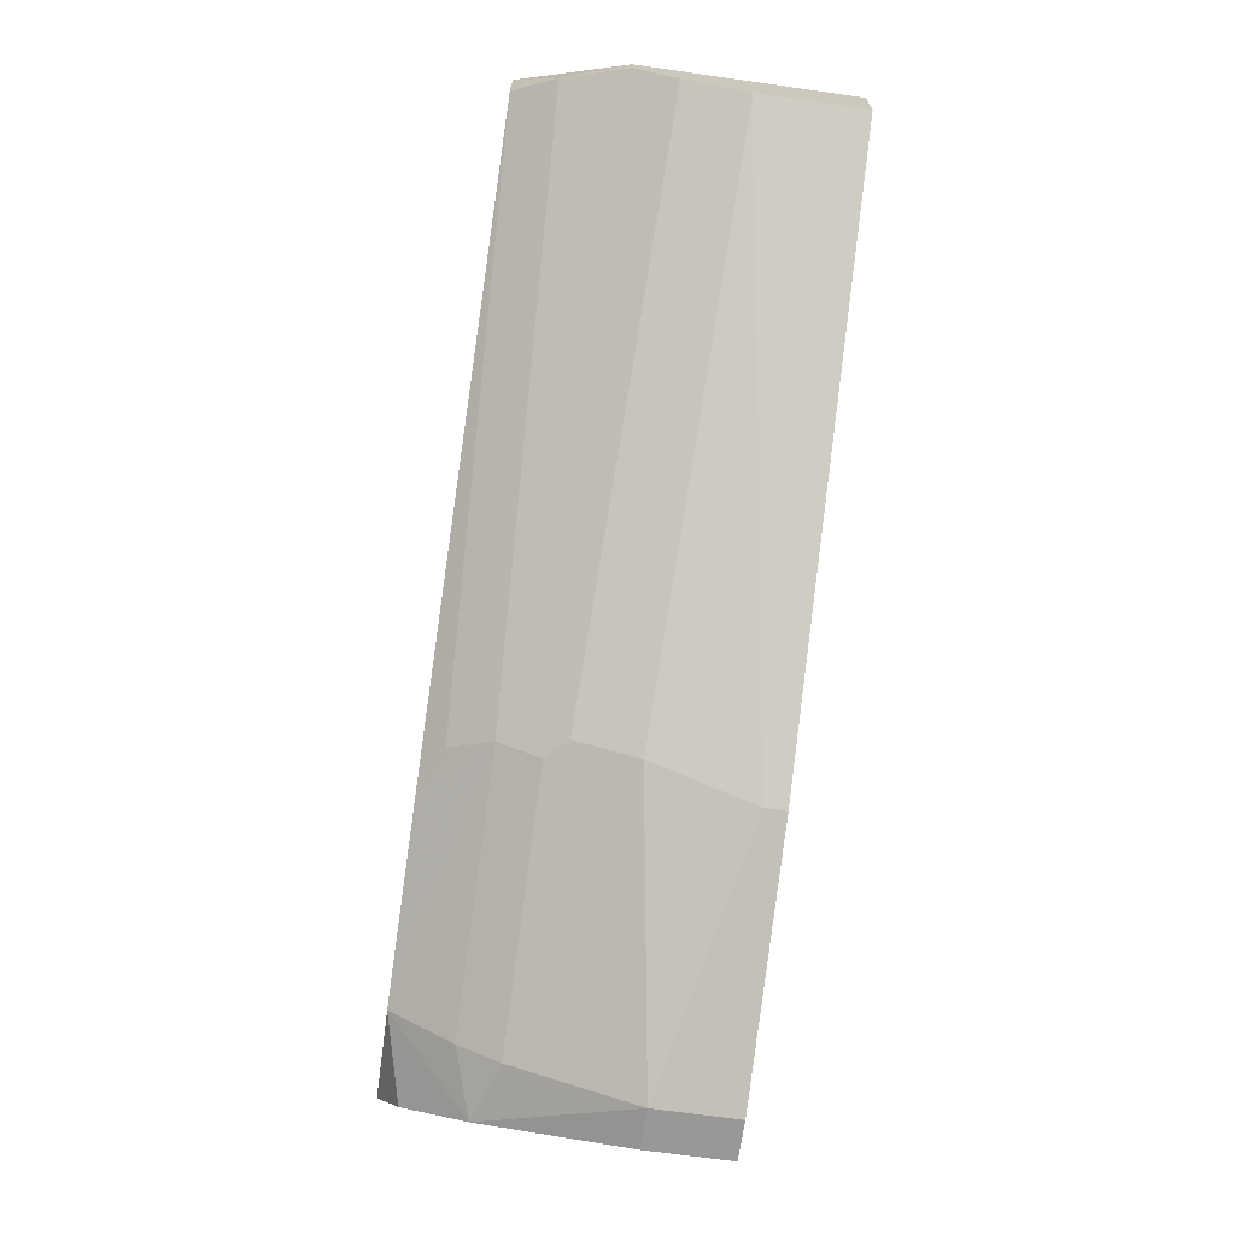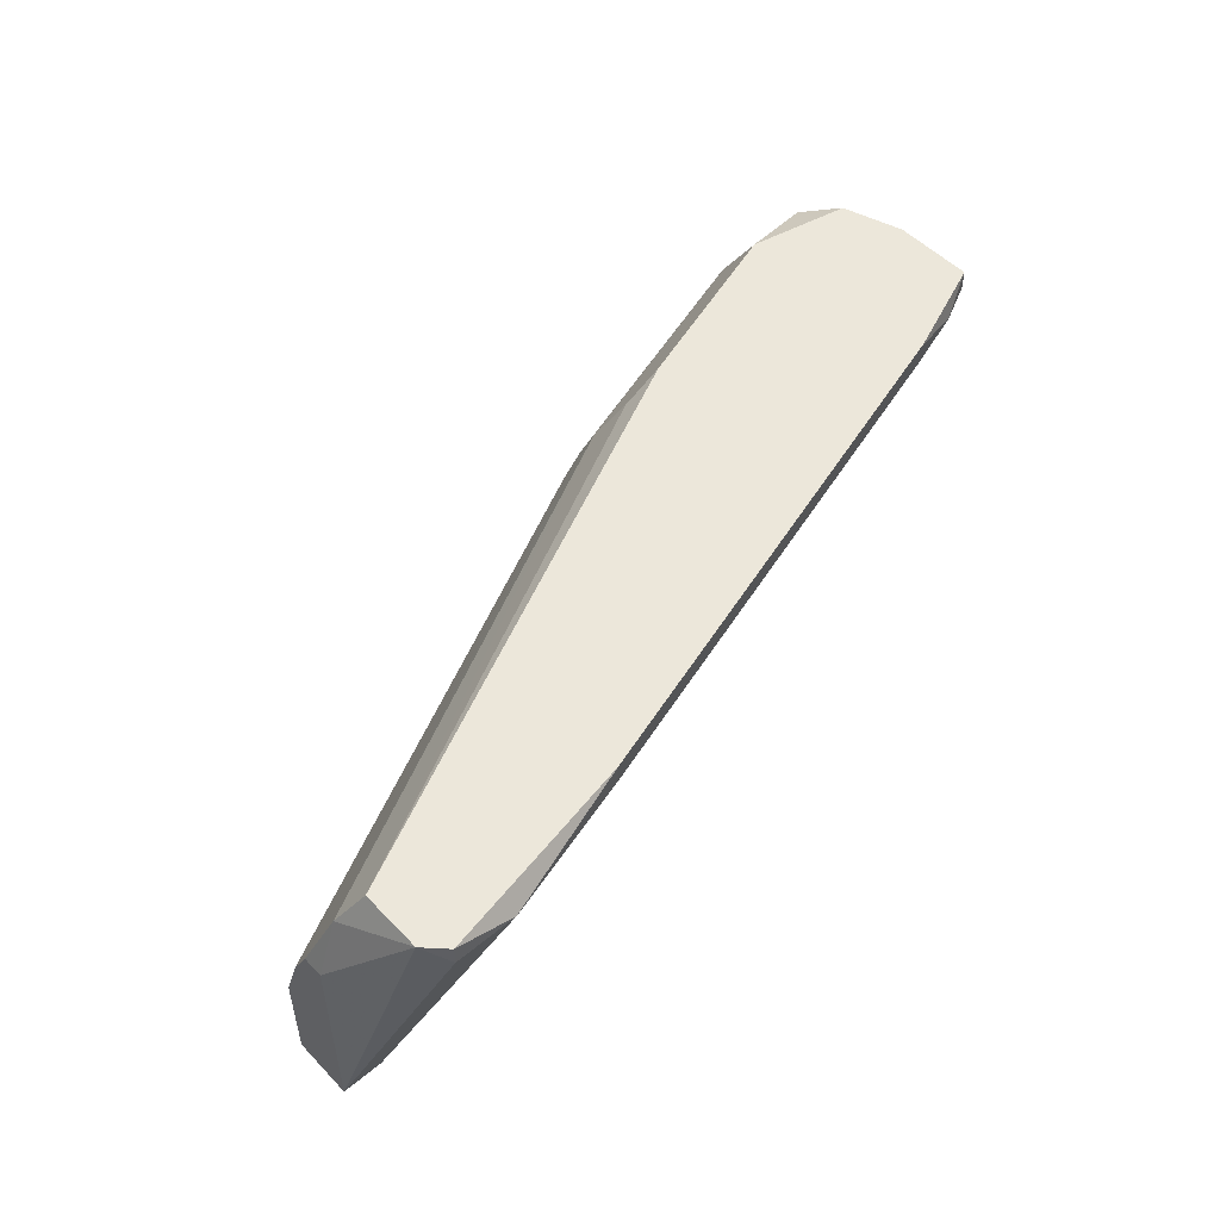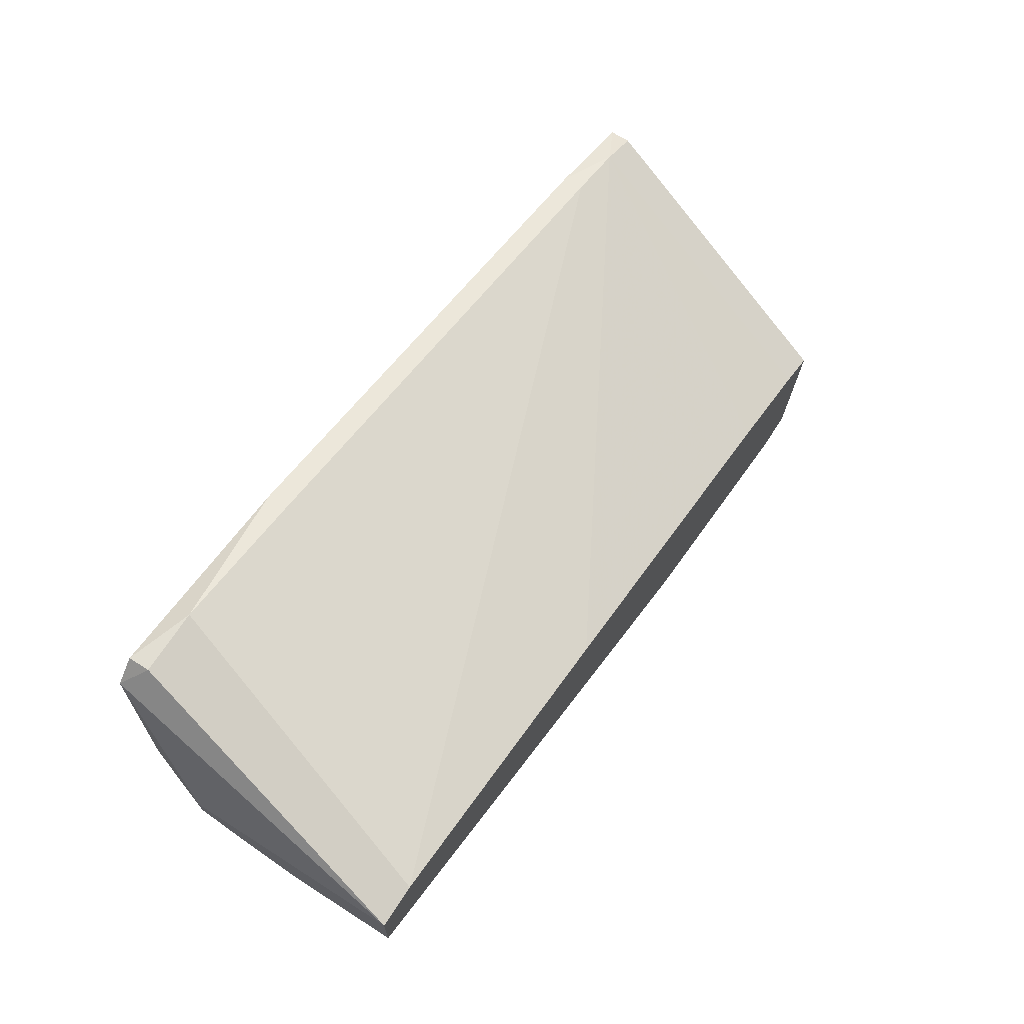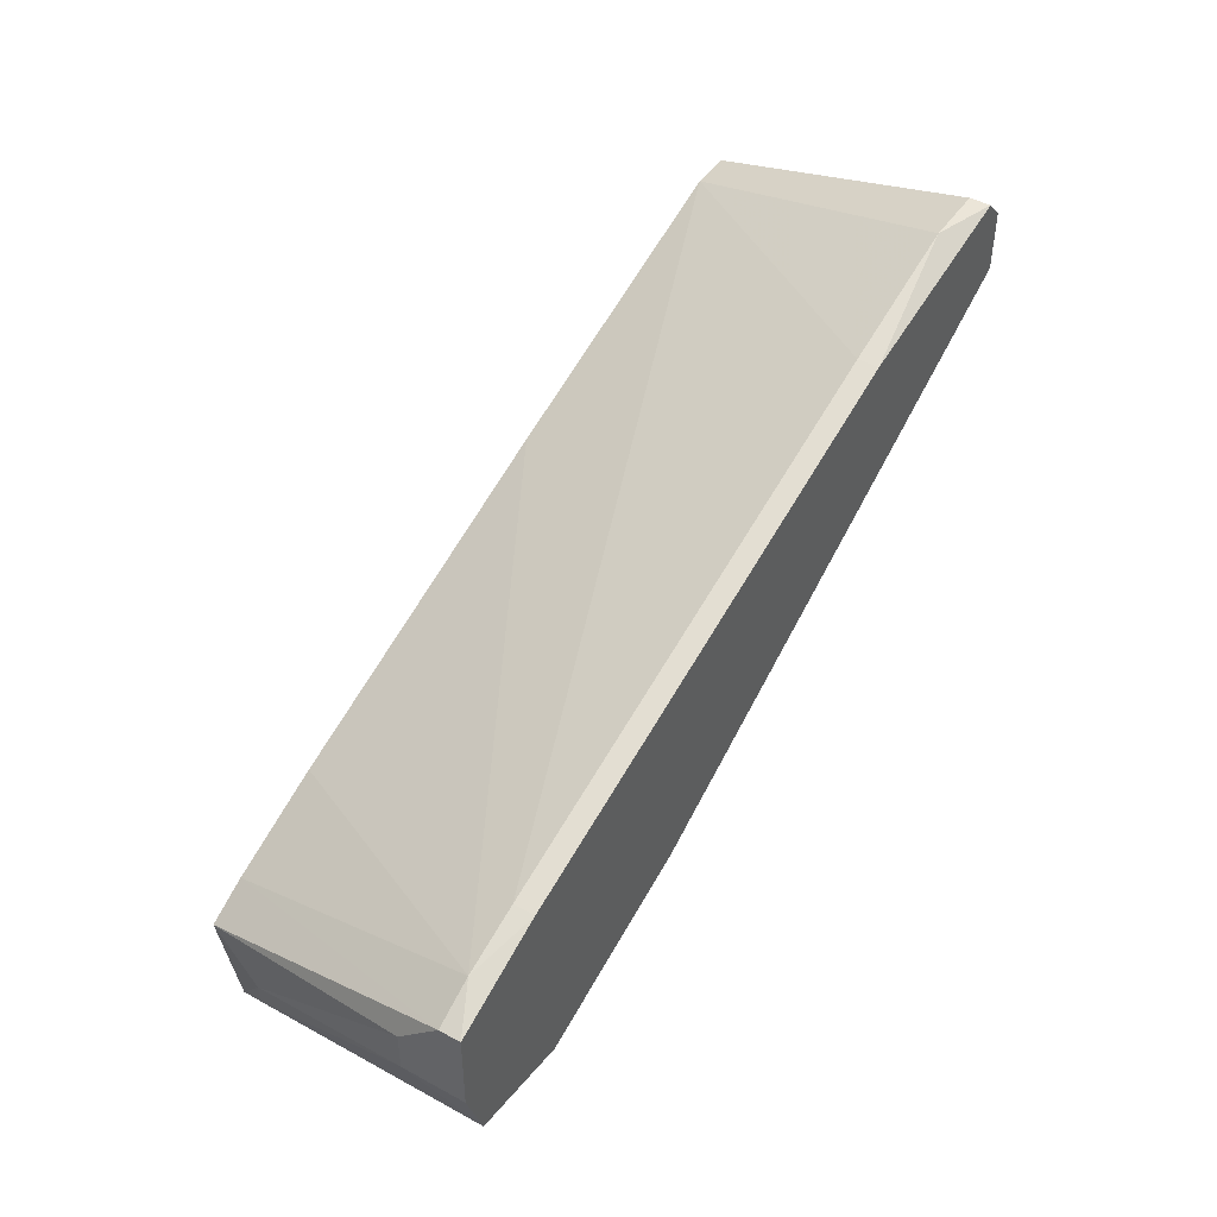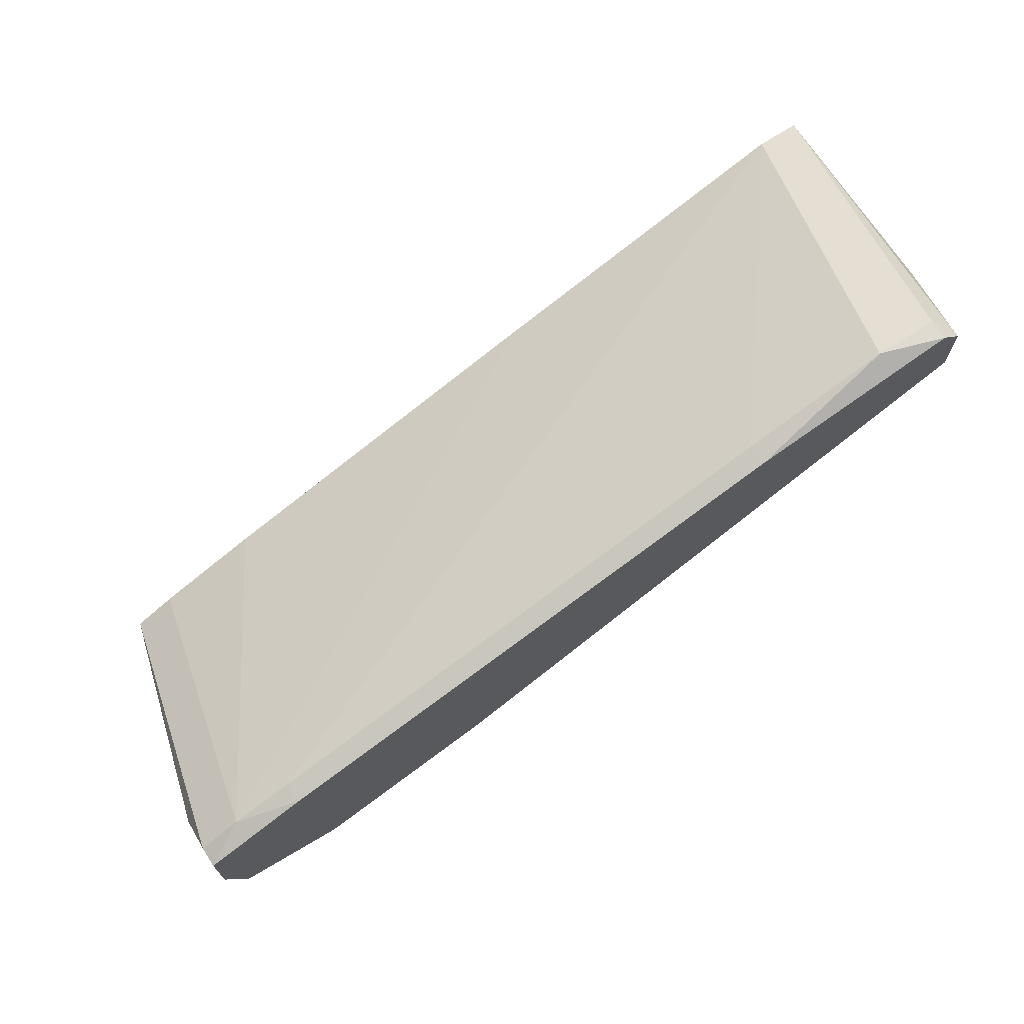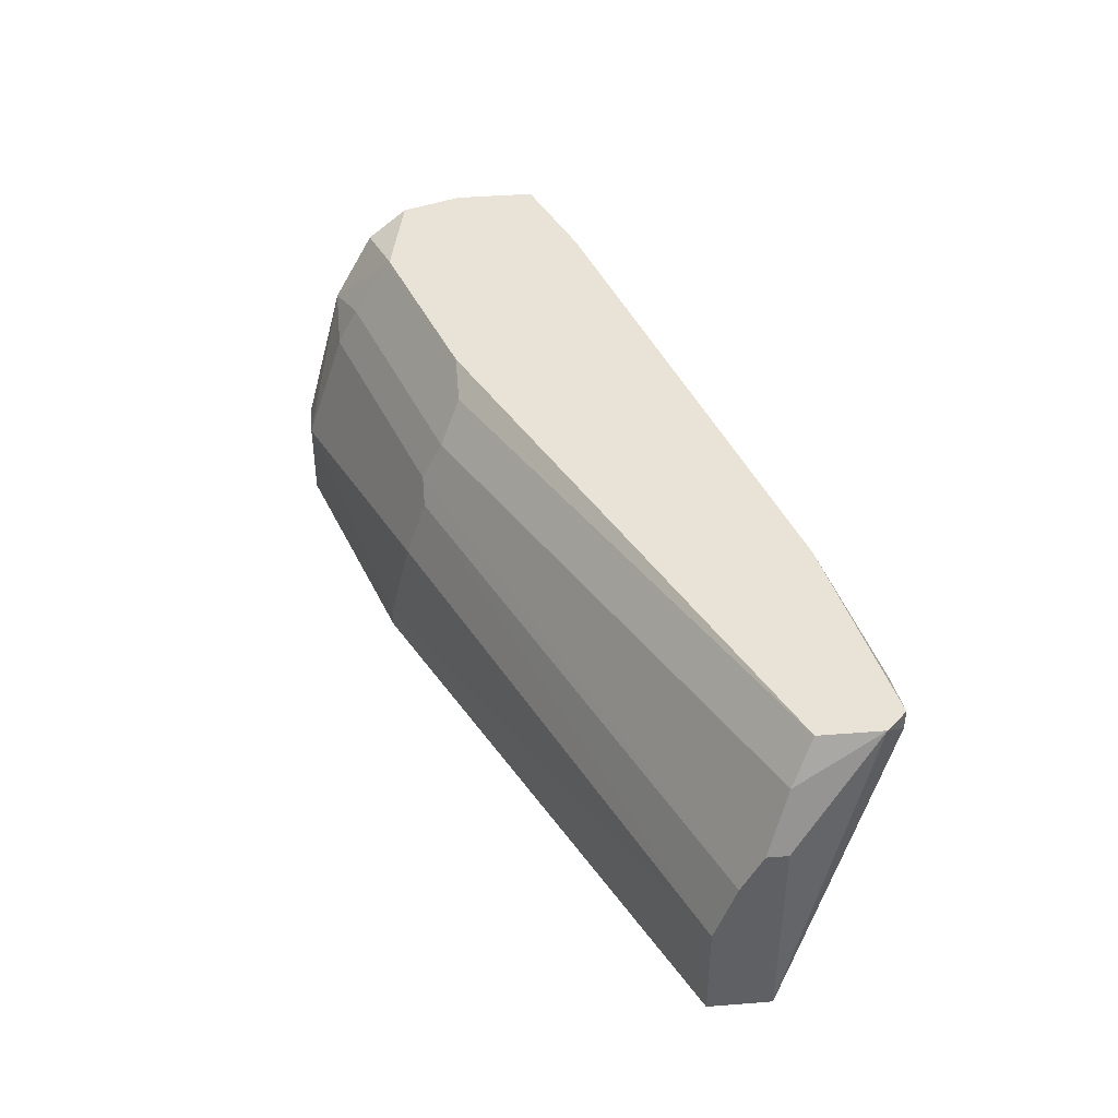
<metadata>
{"format":"obj","ext":"obj","renderer":"f3d","projection":"perspective","resolution":1024,"background":"white","views":[{"elev":-68.5,"azim":81.9,"up":"+Y"},{"elev":51.4,"azim":138.0,"up":"+Z"},{"elev":67.8,"azim":122.7,"up":"+Y"},{"elev":45.6,"azim":-57.8,"up":"+Y"},{"elev":70.2,"azim":-33.0,"up":"+Y"},{"elev":41.8,"azim":84.6,"up":"+Z"}]}
</metadata>
<code>
v 0.007296 -0.02103 0.008535
v 0.007296 -0.02185 0.006065
v 0.02543 -0.005371 0.01348
v 0.02543 -0.005371 0.01266
v -0.005893 -0.02103 0.001121
v -0.005893 -0.02433 0.002769
v -0.005893 -0.02433 0.01018
v 0.01718 -0.007023 0.01348
v 0.01718 -0.007023 0.01266
v 0.02707 -0.009496 0.01183
v -0.004246 -0.01362 0.01348
v -0.004246 -0.01362 0.01266
v -0.004246 -0.02021 0.001121
v 0.0279 -0.01197 0.005241
v 0.0279 -0.01197 0.001121
v 0.0279 -0.01032 0.009359
v 0.0279 -0.01114 0.007711
v 0.0279 -0.009496 0.009359
v 0.0279 -0.009496 0.001121
v -0.006716 -0.02268 0.01266
v -0.006716 -0.02185 0.003593
v -0.006716 -0.01444 0.01266
v -0.000124 -0.01856 0.001121
v 0.02295 -0.005371 0.01266
v -0.008367 -0.01691 0.01101
v -0.008367 -0.01526 0.01348
v -0.008367 -0.01526 0.01266
v -0.008367 -0.01856 0.01101
v -0.008367 -0.01856 0.01348
v 0.005649 -0.01938 0.01266
v -0.00754 -0.02103 0.01348
v 0.006476 -0.02103 0.009359
v 0.006476 -0.02268 0.001945
v 0.006476 -0.02268 0.001121
v 0.006476 -0.02021 0.01101
v 0.003998 -0.01938 0.01348
v 0.01388 -0.01362 0.001121
v -0.003418 -0.02598 0.004417
v -0.003418 -0.02598 0.001121
v -0.003418 -0.0235 0.01101
v -0.003418 -0.02433 0.009359
v -0.003418 -0.02185 0.01348
v 0.02625 -0.009496 0.001121
v 0.02625 -0.008671 0.01348
v 0.02625 -0.006198 0.01348
v -0.005069 -0.02598 0.004417
v -0.005069 -0.02598 0.001121
f 14 17 1
f 45 3 26
f 45 26 42
f 19 39 13
f 45 42 44
f 39 19 34
f 19 13 43
f 24 19 43
f 19 14 15
f 34 19 15
f 14 34 15
f 39 34 38
f 2 32 38
f 42 26 31
f 14 19 16
f 13 39 47
f 39 38 47
f 12 43 37
f 43 13 37
f 47 21 5
f 13 47 5
f 12 37 22
f 38 32 41
f 7 38 41
f 45 44 10
f 43 12 9
f 24 43 9
f 37 13 23
f 13 22 23
f 22 37 23
f 26 3 8
f 3 24 8
f 9 12 8
f 24 9 8
f 44 30 35
f 10 44 35
f 32 10 35
f 14 16 17
f 16 10 17
f 10 32 17
f 44 42 36
f 30 44 36
f 42 35 36
f 35 30 36
f 13 5 27
f 26 22 27
f 22 13 27
f 28 26 27
f 34 14 33
f 14 2 33
f 38 34 33
f 2 38 33
f 19 45 18
f 16 19 18
f 45 10 18
f 10 16 18
f 7 42 20
f 42 31 20
f 5 21 25
f 21 28 25
f 27 5 25
f 28 27 25
f 3 45 4
f 45 19 4
f 24 3 4
f 19 24 4
f 38 7 46
f 47 38 46
f 31 47 46
f 7 20 46
f 20 31 46
f 42 7 40
f 7 41 40
f 41 32 40
f 35 42 40
f 32 35 40
f 21 47 6
f 47 31 6
f 31 28 6
f 28 21 6
f 22 26 11
f 12 22 11
f 26 8 11
f 8 12 11
f 31 26 29
f 26 28 29
f 28 31 29
f 32 2 1
f 2 14 1
f 17 32 1

</code>
